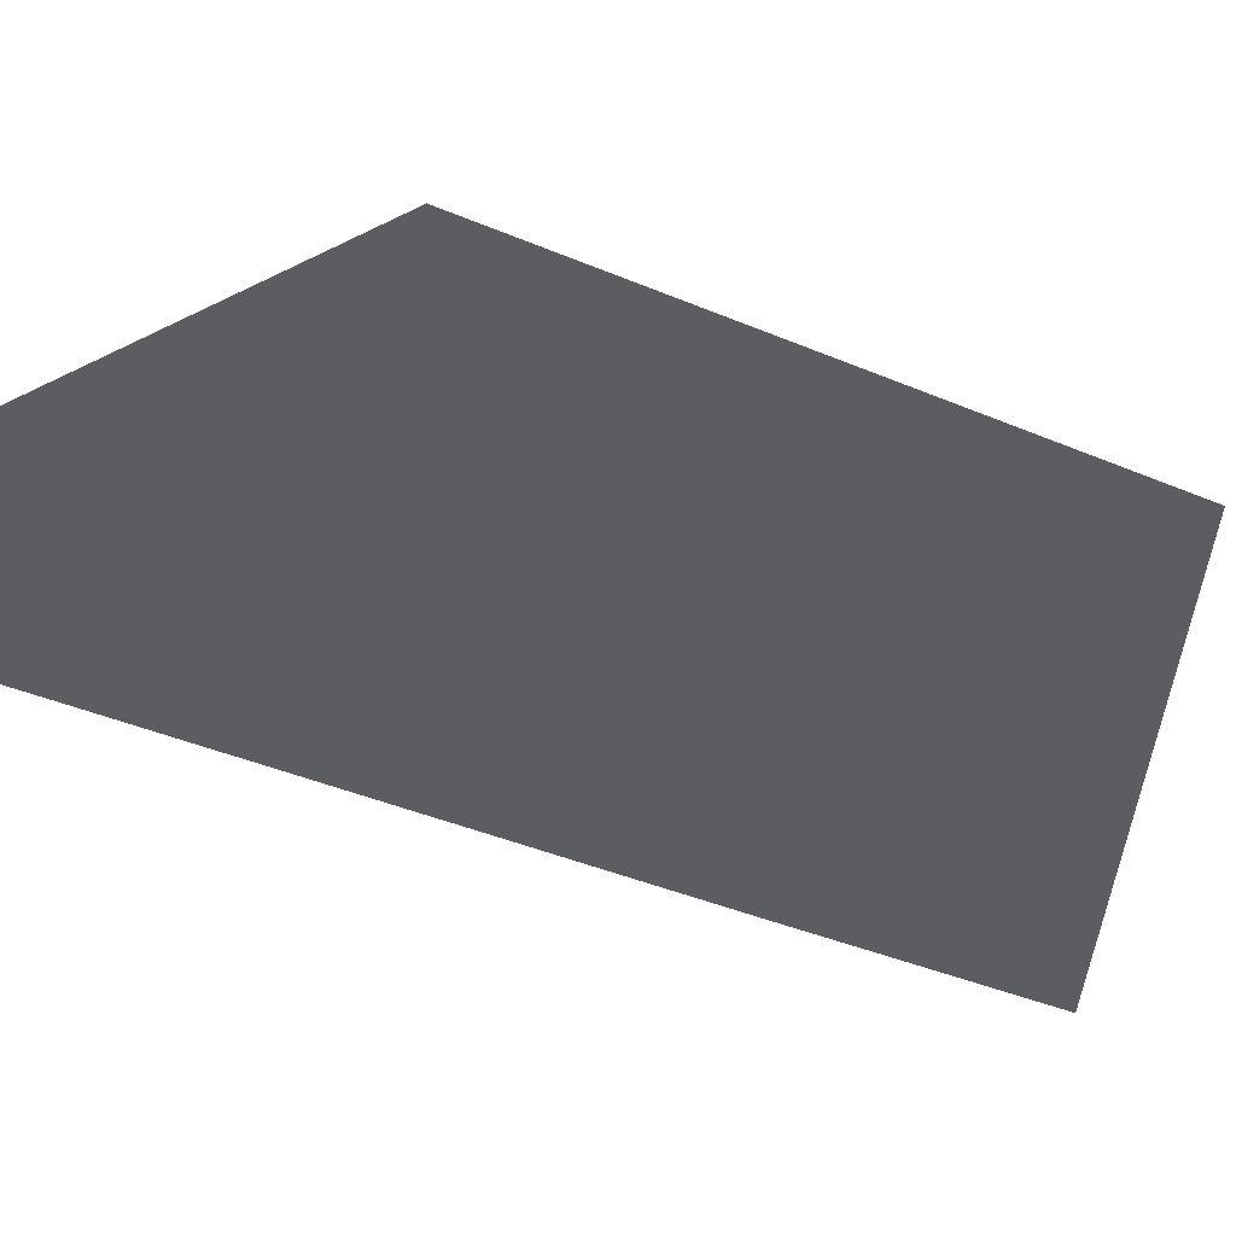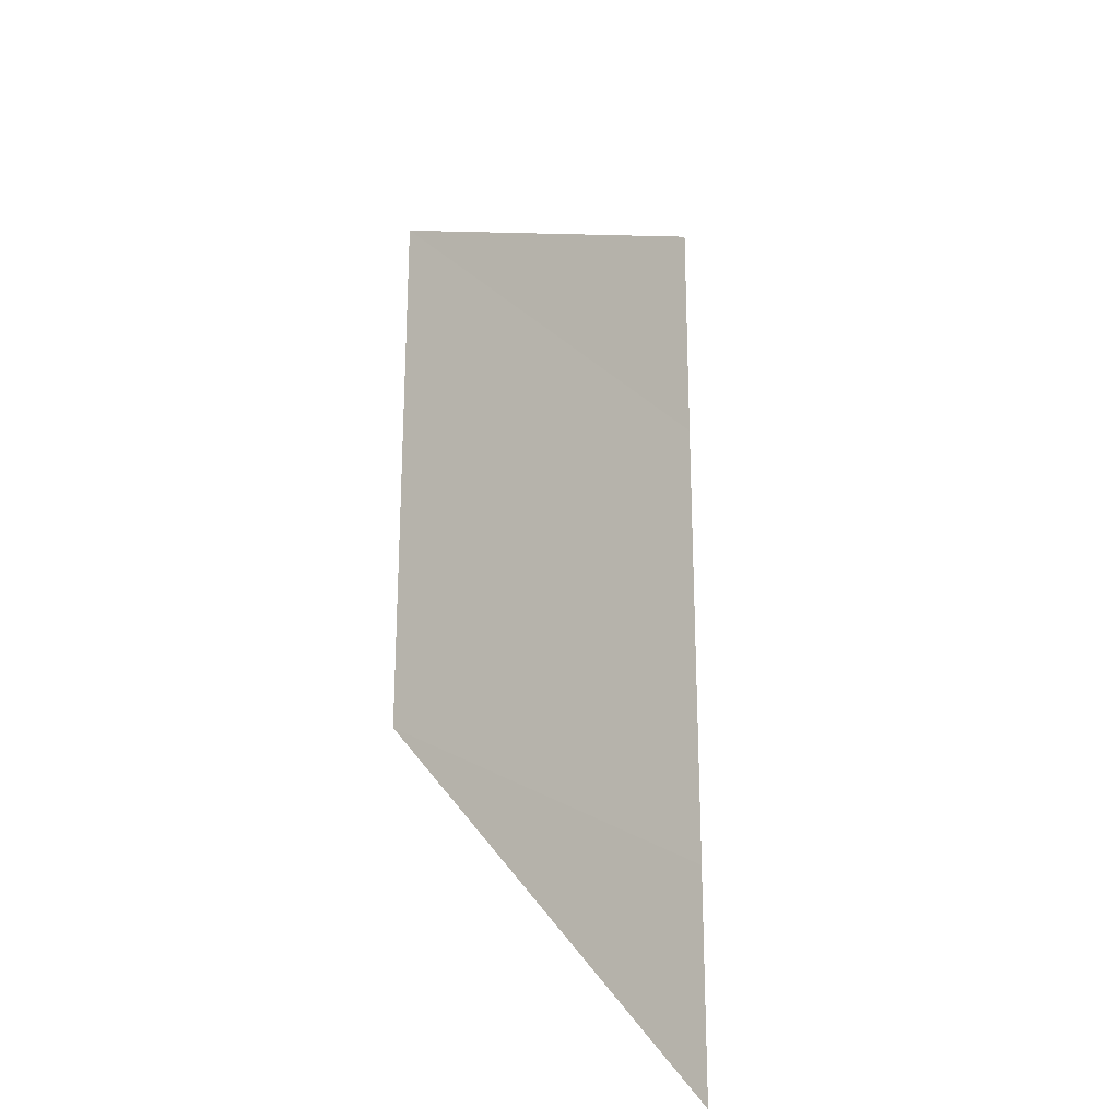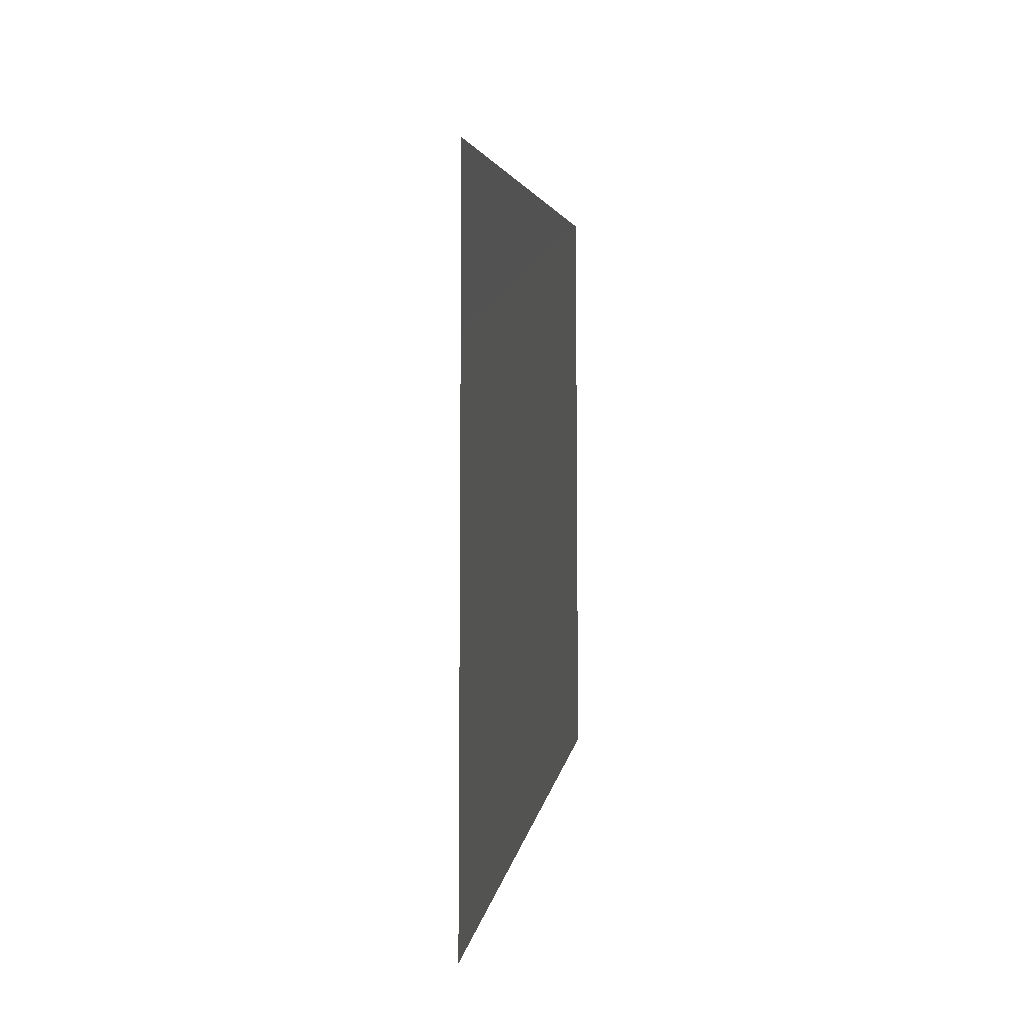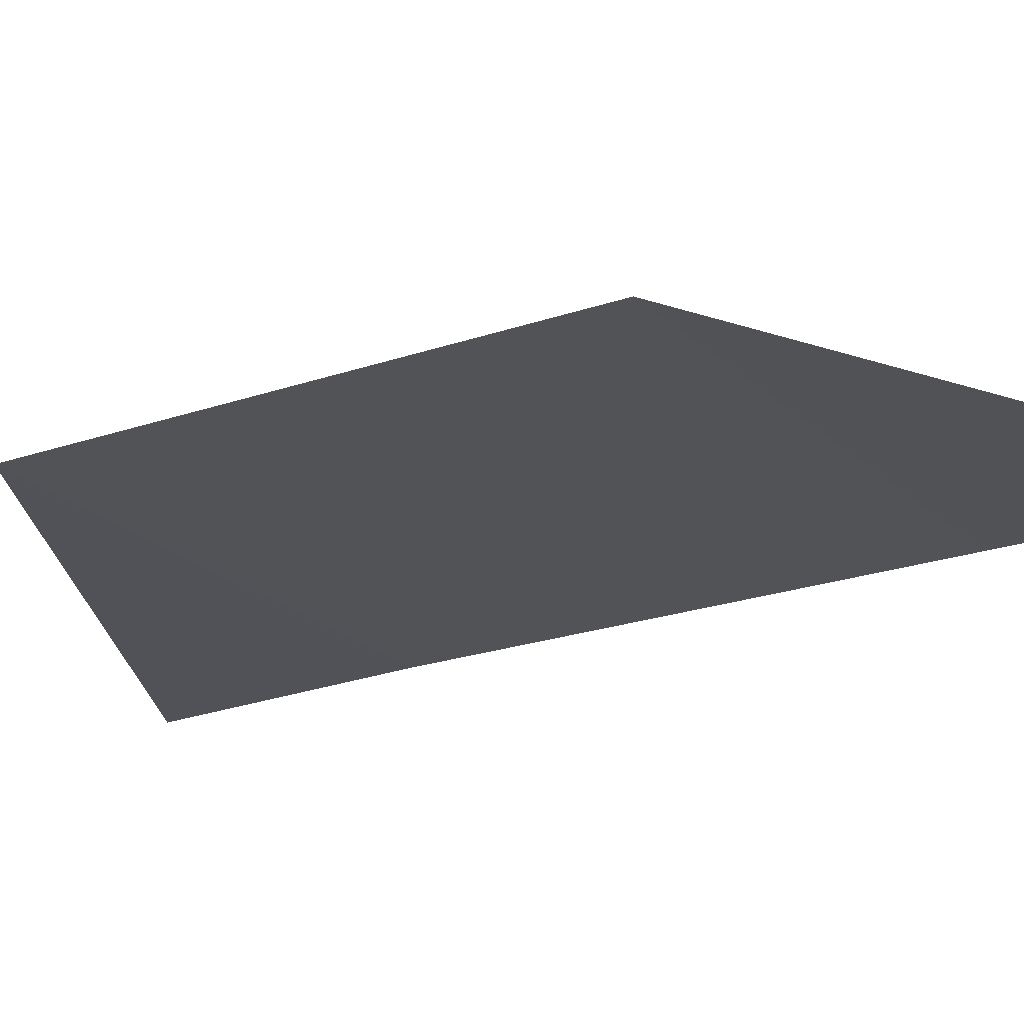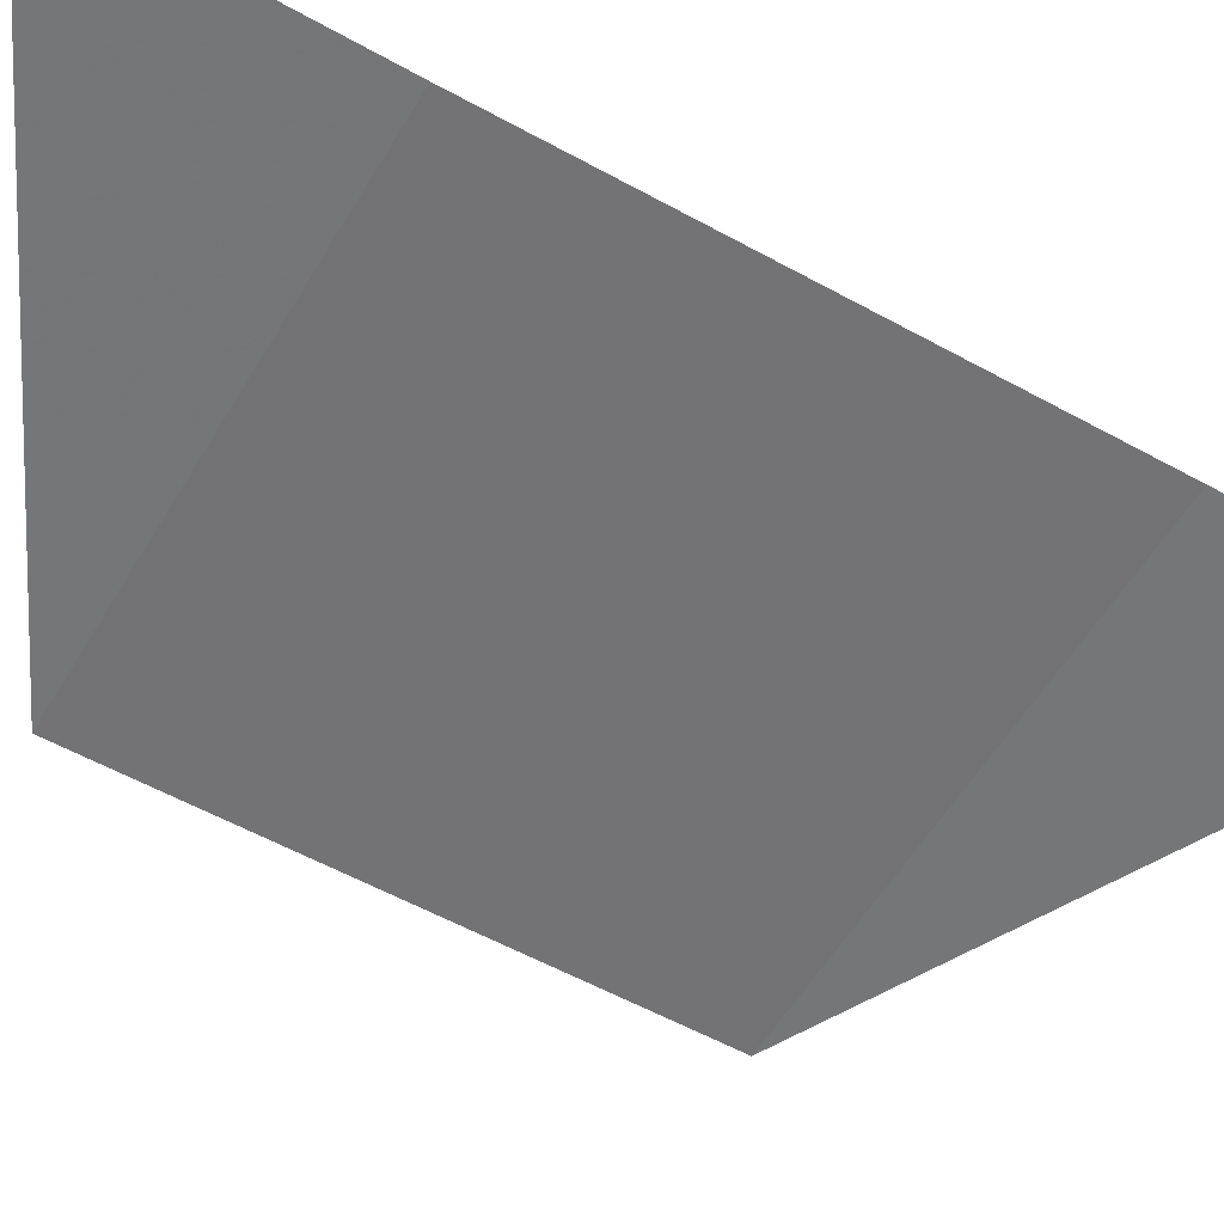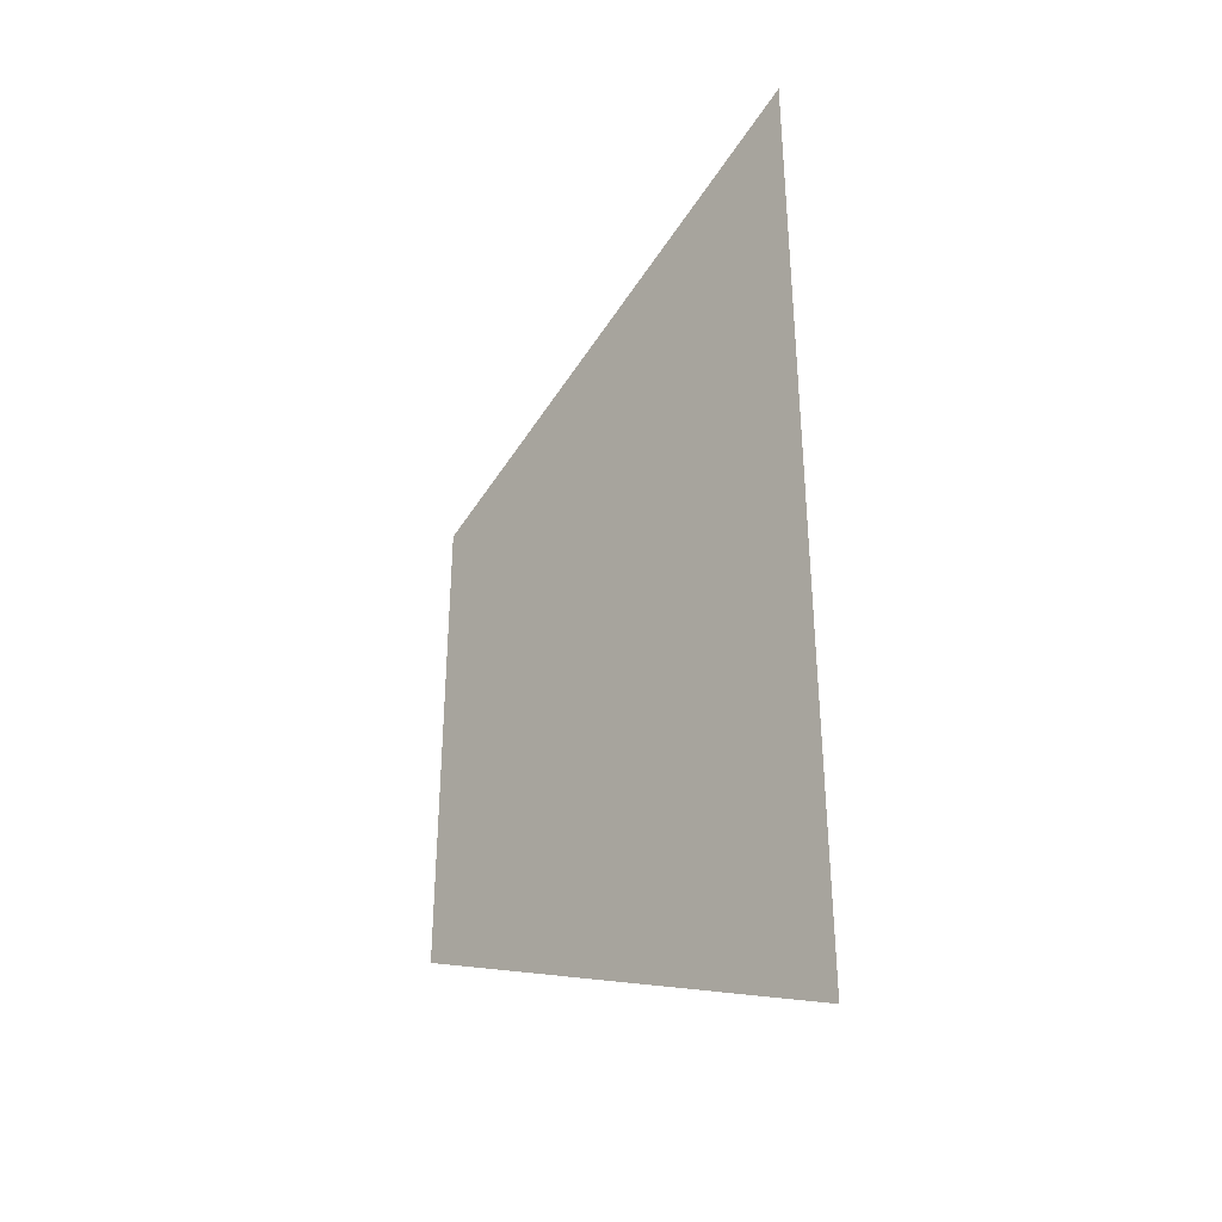
<metadata>
{"format":"obj","ext":"obj","renderer":"f3d","projection":"perspective","resolution":1024,"background":"white","views":[{"elev":-36.3,"azim":-119.4,"up":"+Y"},{"elev":-24.0,"azim":-55.1,"up":"+Z"},{"elev":-7.7,"azim":-104.4,"up":"+Z"},{"elev":-21.6,"azim":-57.5,"up":"+Y"},{"elev":-56.3,"azim":60.2,"up":"+Y"},{"elev":-38.0,"azim":50.2,"up":"+Z"}]}
</metadata>
<code>
o 3218
v 2175 1871 8.649
v 2175 1871 8.649
v 2175 1871 8.644
v 2175 1871 8.649
v 2175 1871 8.659
v 2175 1871 8.649
v 2175 1871 8.659
v 2175 1871 8.649
v 2175 1871 8.649
v 2175 1871 8.649
v 2175 1871 8.659
v 2175 1871 8.649
v 2175 1871 8.659
v 2175 1871 8.659
v 2175 1871 8.659
v 2175 1871 8.664
v 2175 1871 8.659
v 2175 1871 8.659
f 1 2 3
f 4 2 5
f 6 5 7
f 8 9 3
f 10 9 11
f 12 11 13
f 14 15 16
f 17 18 16

</code>
